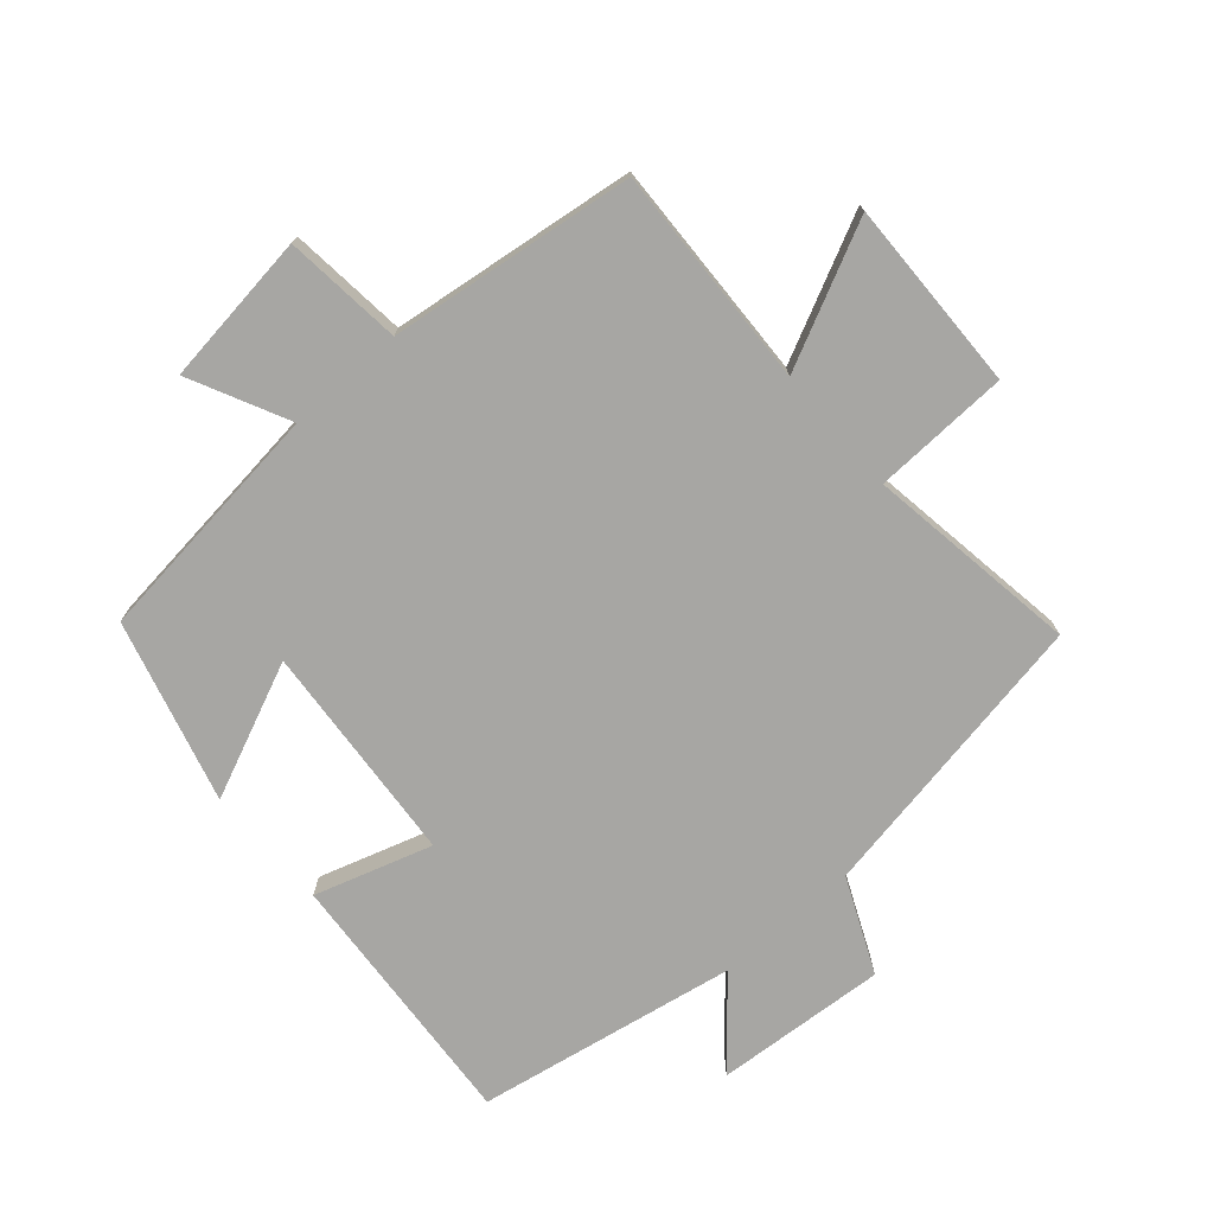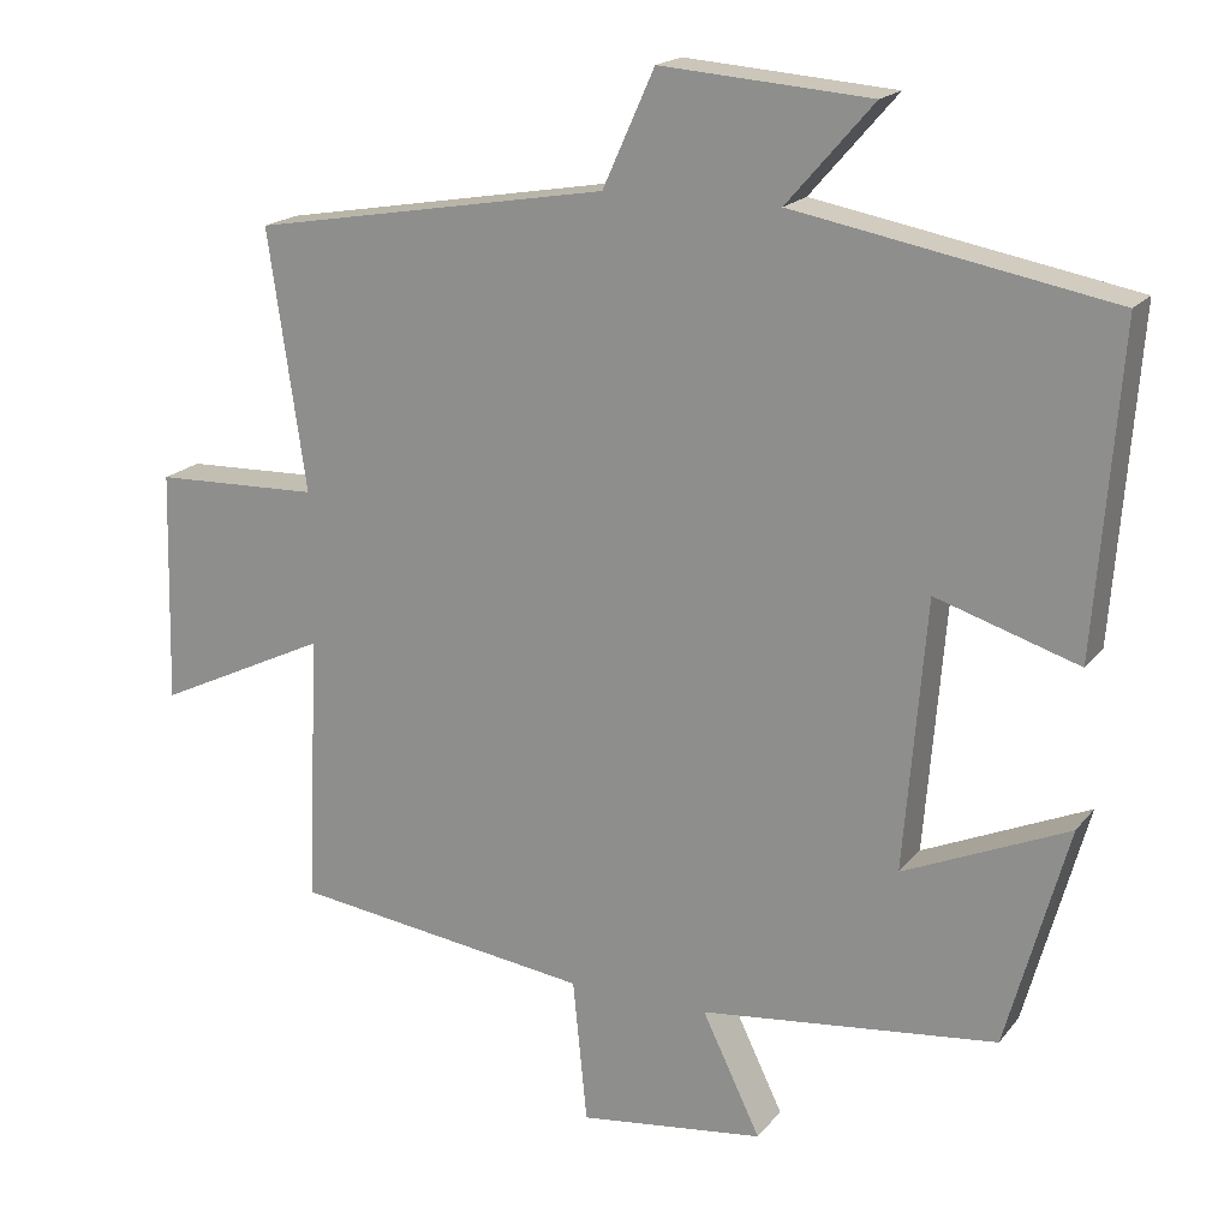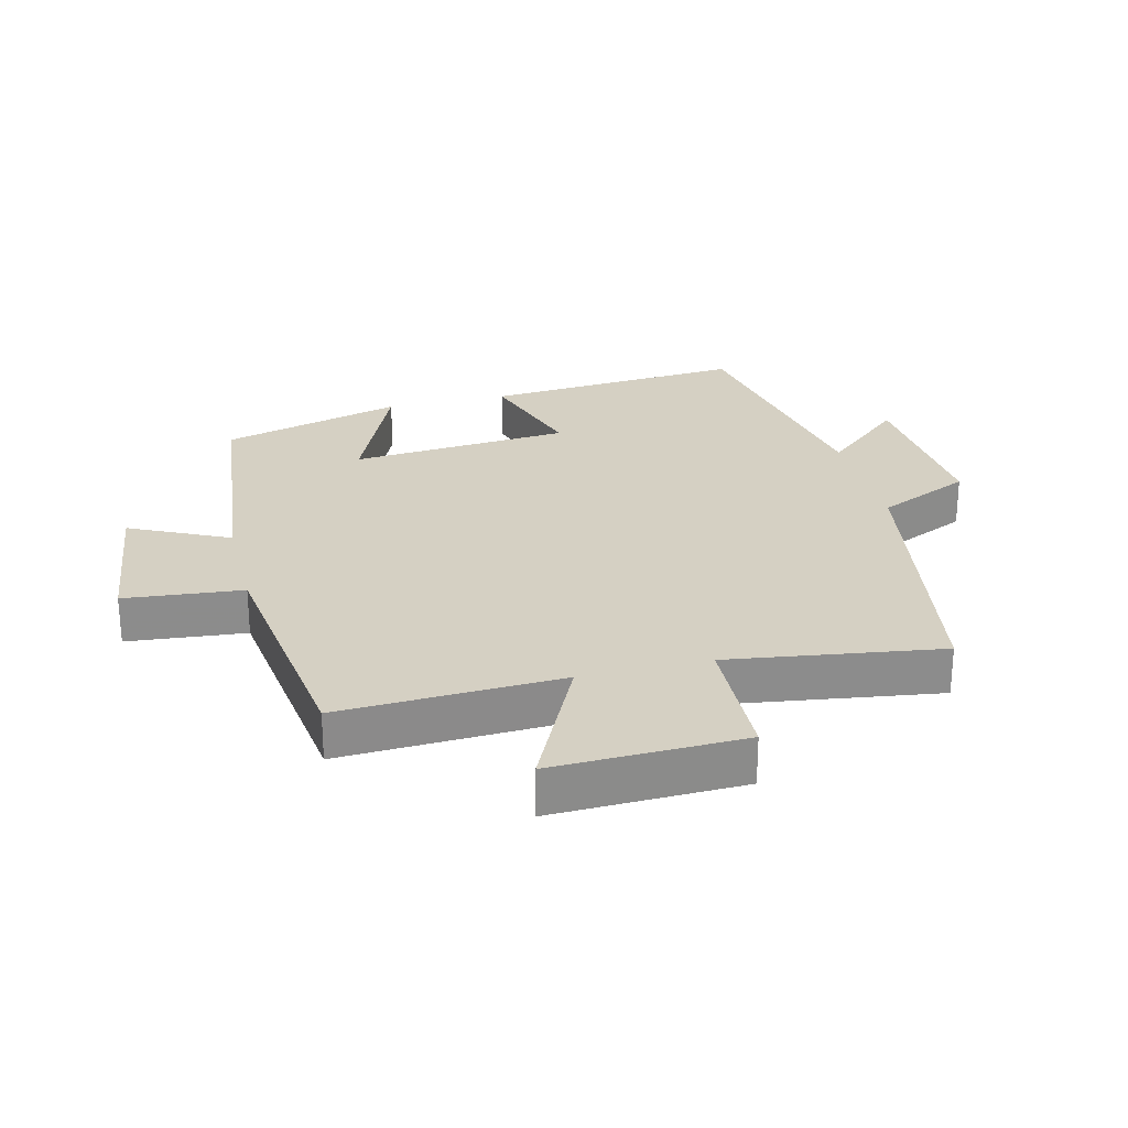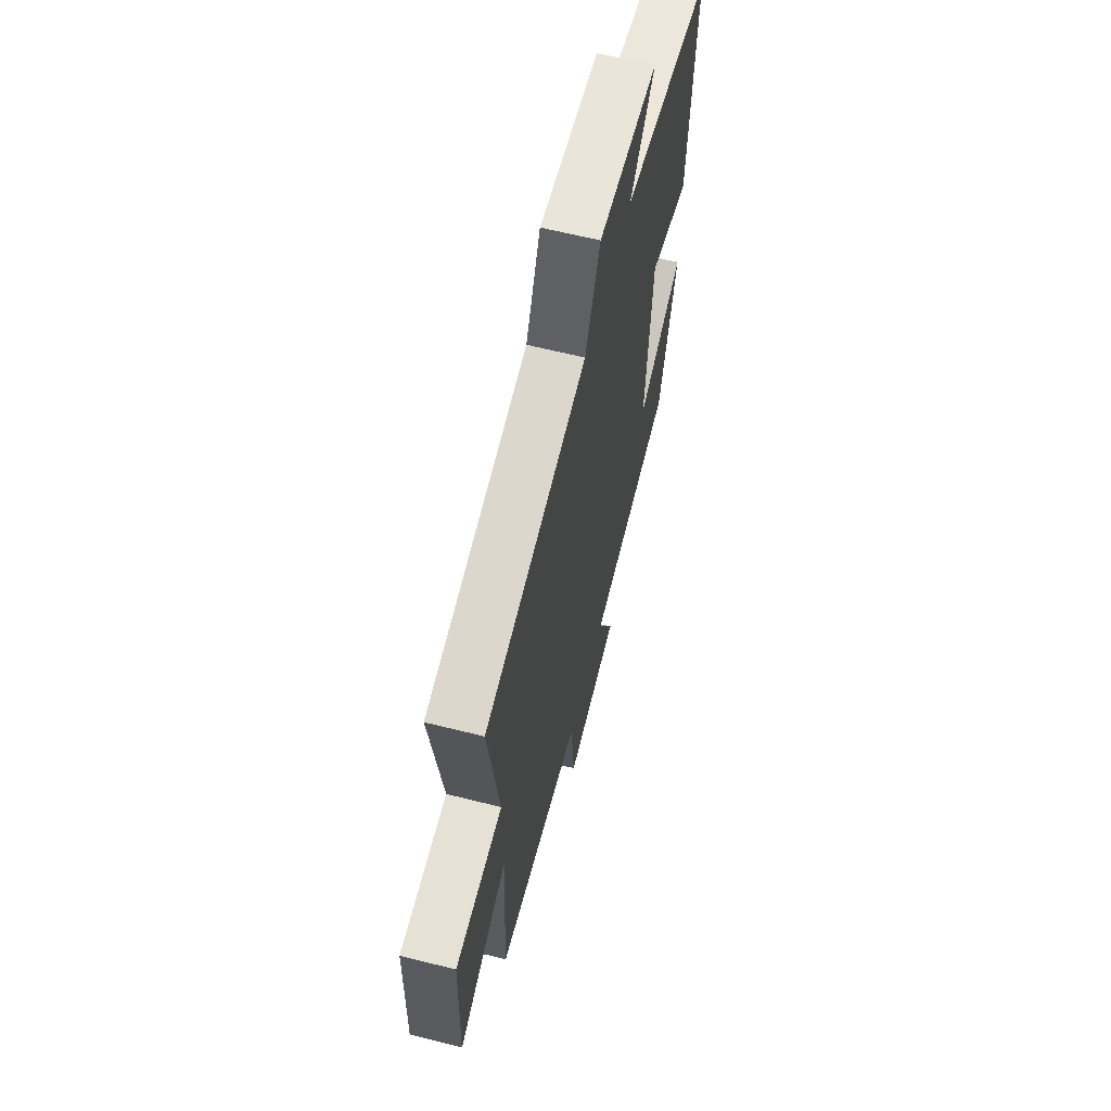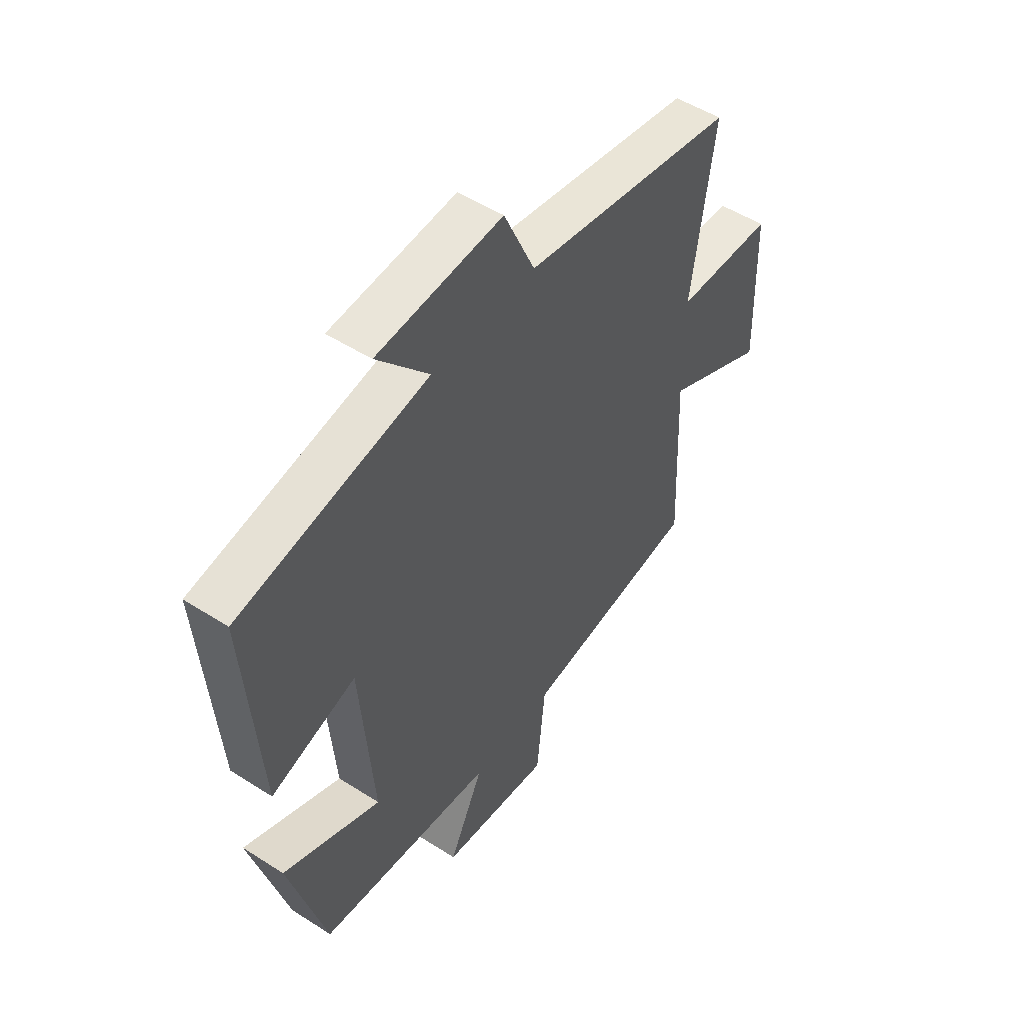
<metadata>
{"format":"obj","ext":"obj","renderer":"f3d","projection":"perspective","resolution":1024,"background":"white","views":[{"elev":-74.2,"azim":-138.7,"up":"+Y"},{"elev":18.6,"azim":26.2,"up":"+Z"},{"elev":26.2,"azim":-104.0,"up":"+Y"},{"elev":63.0,"azim":-75.7,"up":"+Z"},{"elev":51.0,"azim":125.0,"up":"+Z"}]}
</metadata>
<code>
v -0.548 0.07 0.421
v -0.093 0.07 0.5
v -0.027 0.07 0.646
v 0.239 0.07 0.626
v 0.129 0.07 0.5
v 0.531 0.07 0.426
v 0.5 0.07 0.019
v 0.319 0.07 0.076
v 0.291 0.07 -0.266
v 0.5 0.07 -0.175
v 0.422 0.07 -0.457
v 0.045 0.07 -0.5
v 0.119 0.07 -0.653
v -0.117 0.07 -0.683
v -0.135 0.07 -0.5
v -0.515 0.07 -0.45
v -0.5 0.07 -0.106
v -0.719 0.07 -0.211
v -0.711 0.07 0.085
v -0.5 0.07 0.092
v -0.548 0 0.421
v -0.093 0 0.5
v -0.027 0 0.646
v 0.239 0 0.626
v 0.129 0 0.5
v 0.531 0 0.426
v 0.5 0 0.019
v 0.319 0 0.076
v 0.291 0 -0.266
v 0.5 0 -0.175
v 0.422 0 -0.457
v 0.045 0 -0.5
v 0.119 0 -0.653
v -0.117 0 -0.683
v -0.135 0 -0.5
v -0.515 0 -0.45
v -0.5 0 -0.106
v -0.719 0 -0.211
v -0.711 0 0.085
v -0.5 0 0.092
f 17 18 19 20
f 15 16 17
f 15 17 20
f 12 13 14 15
f 9 10 11 12
f 8 9 12 15
f 5 6 7 8
f 5 8 15 20
f 2 3 4 5
f 1 2 5 20
f 40 39 38 37
f 37 36 35
f 40 37 35
f 35 34 33 32
f 32 31 30 29
f 35 32 29 28
f 28 27 26 25
f 40 35 28 25
f 25 24 23 22
f 40 25 22 21
f 1 21 22 2
f 2 22 23 3
f 3 23 24 4
f 4 24 25 5
f 5 25 26 6
f 6 26 27 7
f 7 27 28 8
f 8 28 29 9
f 9 29 30 10
f 10 30 31 11
f 11 31 32 12
f 12 32 33 13
f 13 33 34 14
f 14 34 35 15
f 15 35 36 16
f 16 36 37 17
f 17 37 38 18
f 18 38 39 19
f 19 39 40 20
f 20 40 21 1

</code>
